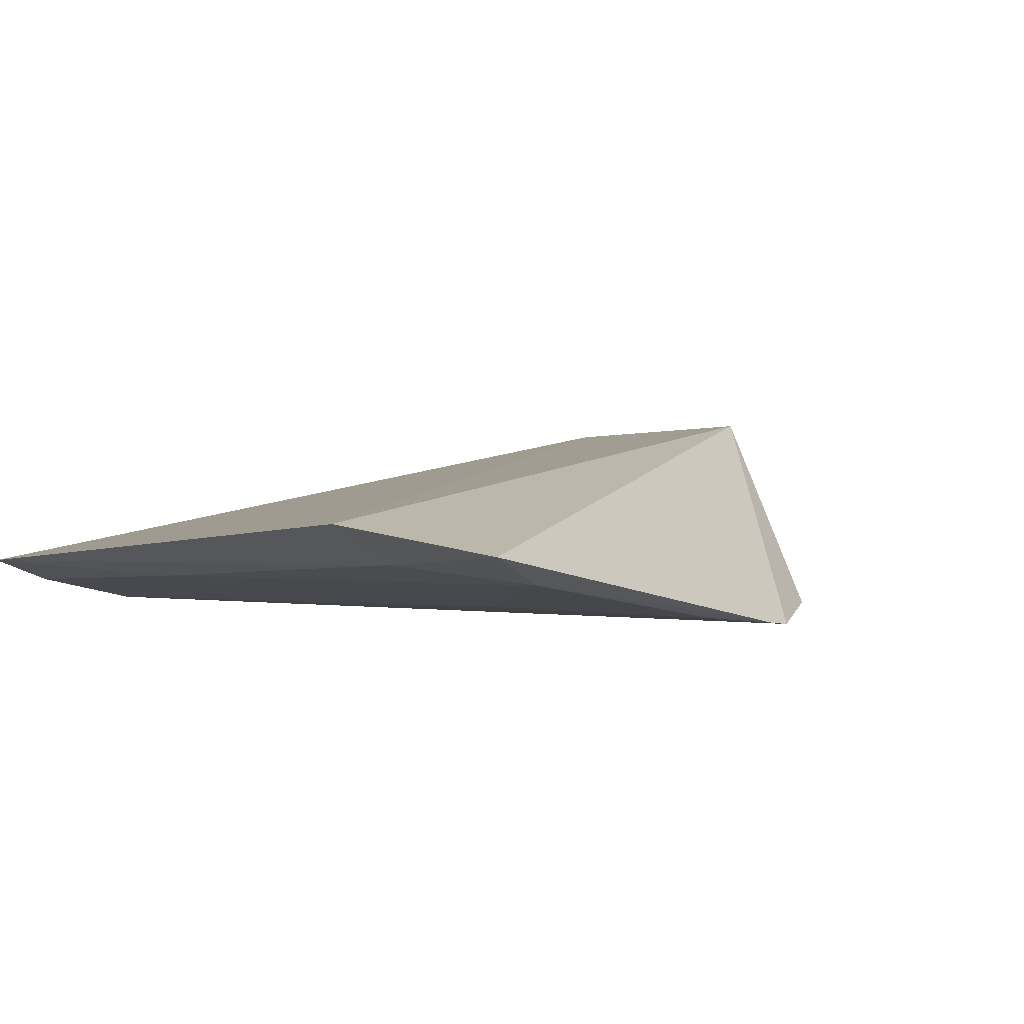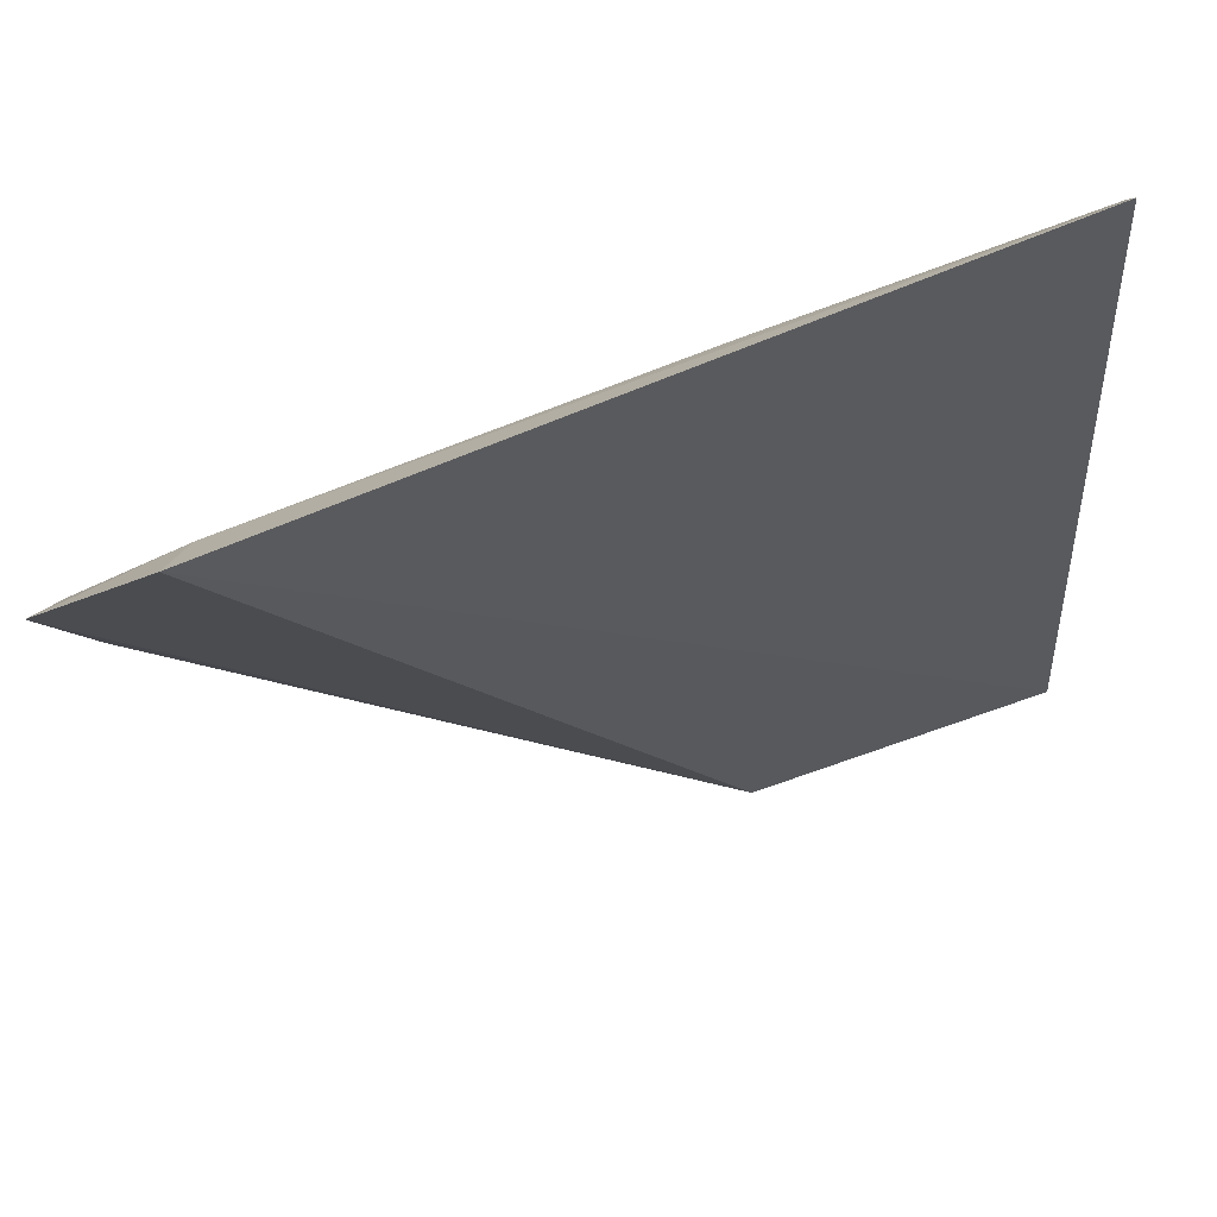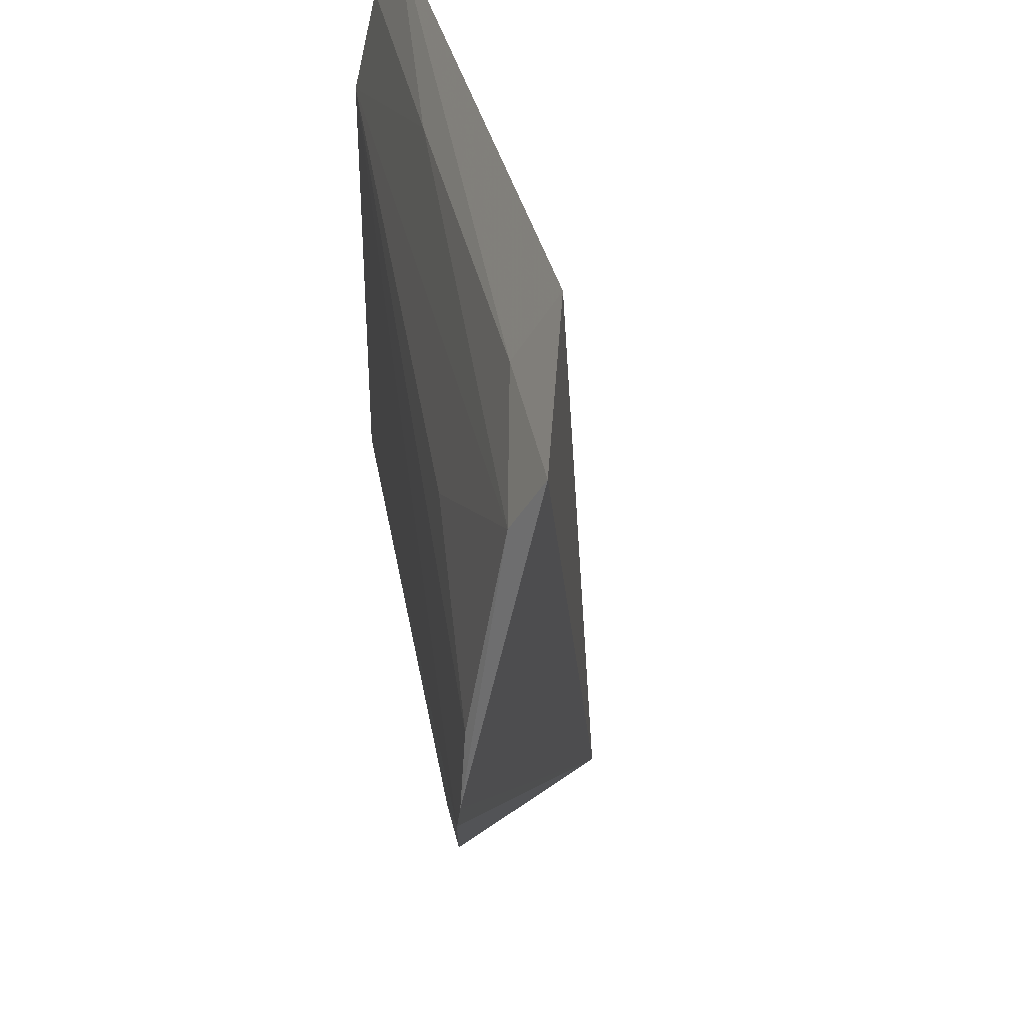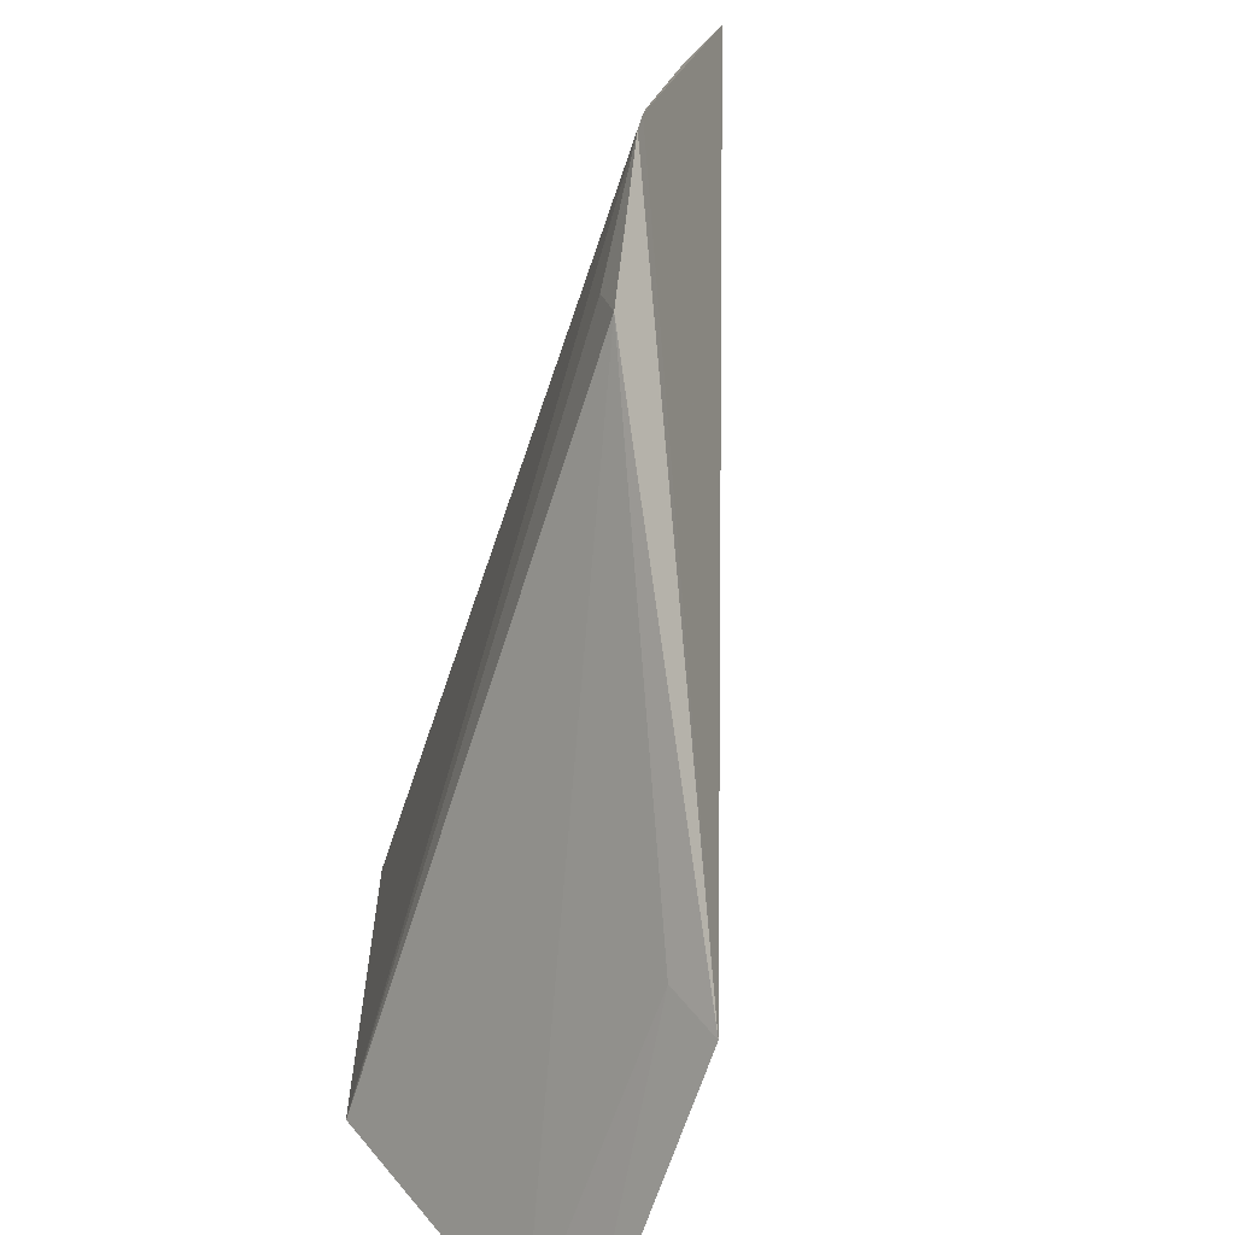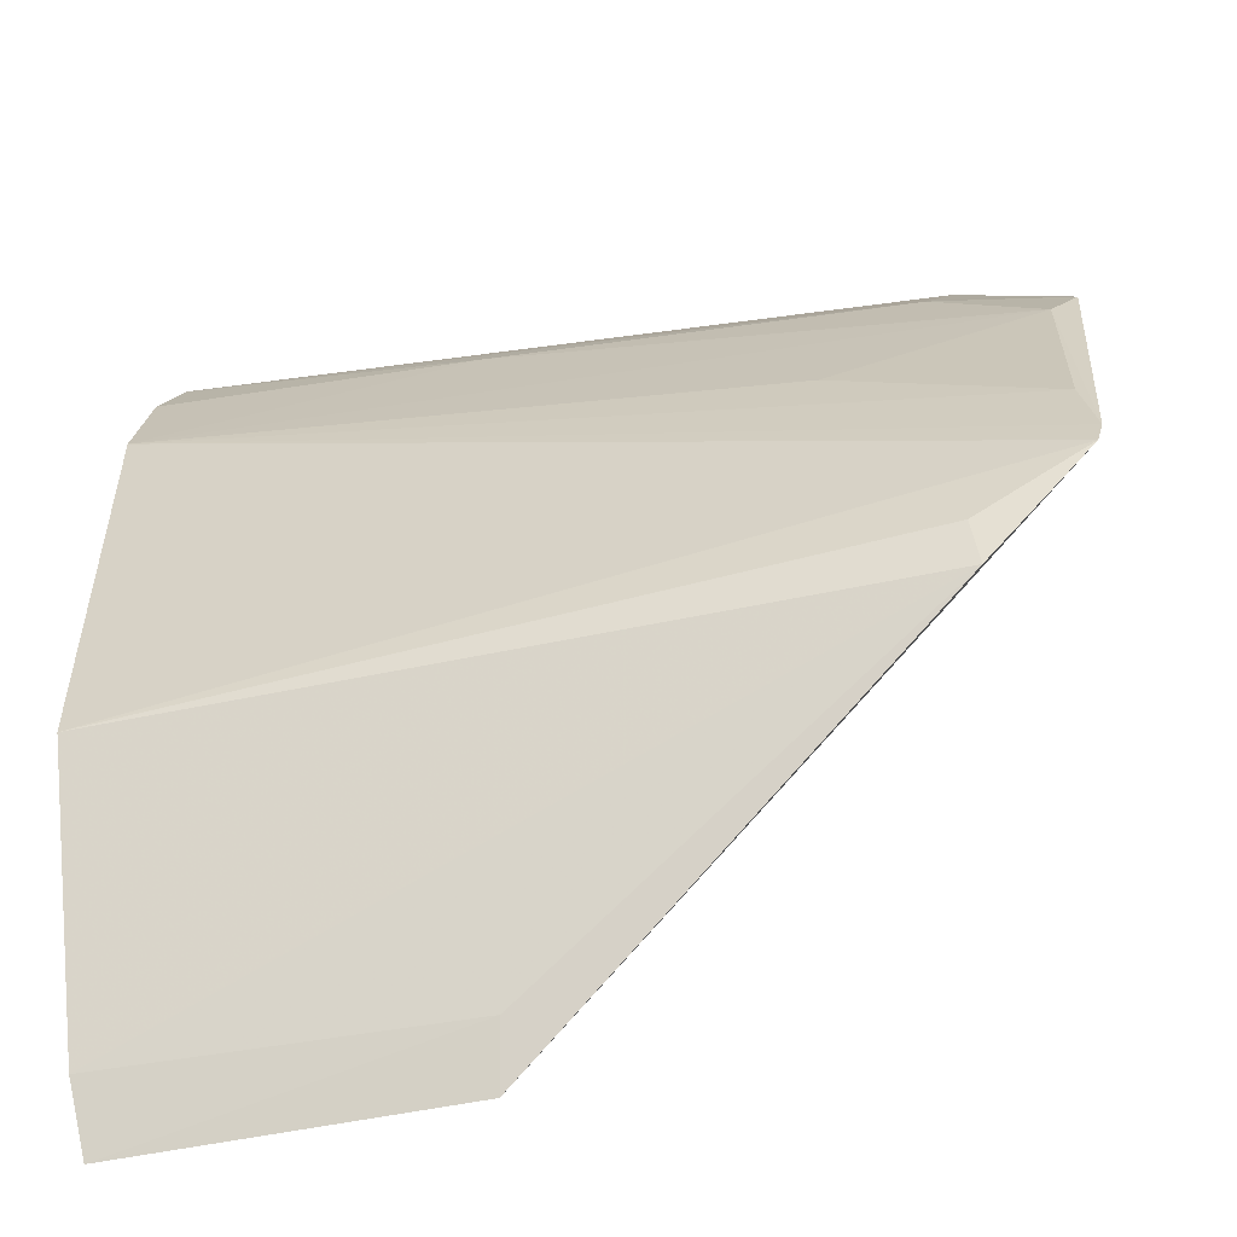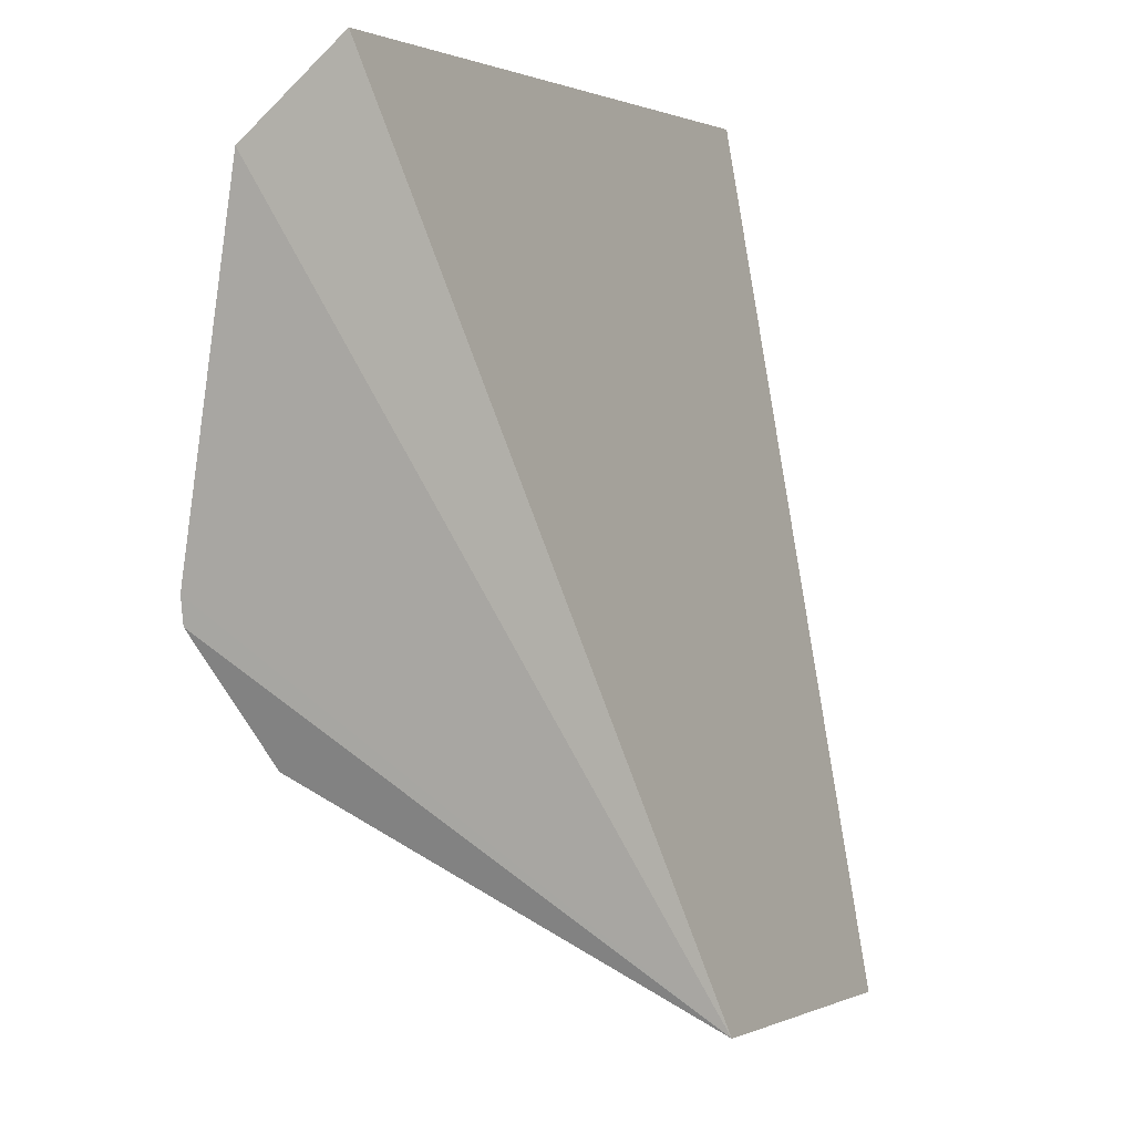
<metadata>
{"format":"obj","ext":"obj","renderer":"f3d","projection":"perspective","resolution":1024,"background":"white","views":[{"elev":0.3,"azim":-126.5,"up":"+Z"},{"elev":74.9,"azim":-18.1,"up":"+Y"},{"elev":35.2,"azim":-98.6,"up":"+Y"},{"elev":-66.7,"azim":-107.2,"up":"+Y"},{"elev":-56.7,"azim":-167.9,"up":"+Y"},{"elev":1.7,"azim":-58.7,"up":"+Y"}]}
</metadata>
<code>
v 0.007614 0.08271 -0.04511
v 0.008465 0.09021 -0.05152
v 0.005868 0.2119 -0.06833
v -0.101 0.2111 -0.06126
v -0.0979 0.1235 -0.07401
v 0.007793 0.2022 -0.07182
v -0.0391 0.09034 -0.04986
v 0.007267 0.1212 -0.0751
v -0.1125 0.1561 -0.07474
v -0.09736 0.1999 -0.06688
v -0.03787 0.08379 -0.0441
v 0.008442 0.1863 -0.07533
v -0.1133 0.1416 -0.07607
v -0.03773 0.2015 -0.06994
v -0.1168 0.196 -0.06548
v -0.09722 0.1309 -0.07541
v -0.1143 0.1454 -0.07572
v -0.1126 0.1866 -0.06945
v -0.08244 0.1714 -0.07393
f 1 3 4
f 6 1 2
f 6 3 1
f 7 5 2
f 7 2 1
f 8 2 5
f 10 4 3
f 11 7 1
f 11 1 4
f 11 5 7
f 12 6 2
f 12 2 8
f 13 5 11
f 13 12 8
f 14 10 3
f 14 3 6
f 14 6 12
f 15 4 10
f 15 11 4
f 16 13 8
f 16 8 5
f 16 5 13
f 17 9 12
f 17 12 13
f 17 13 11
f 17 11 15
f 18 14 12
f 18 10 14
f 18 15 10
f 18 17 15
f 18 9 17
f 19 18 12
f 19 12 9
f 19 9 18

</code>
